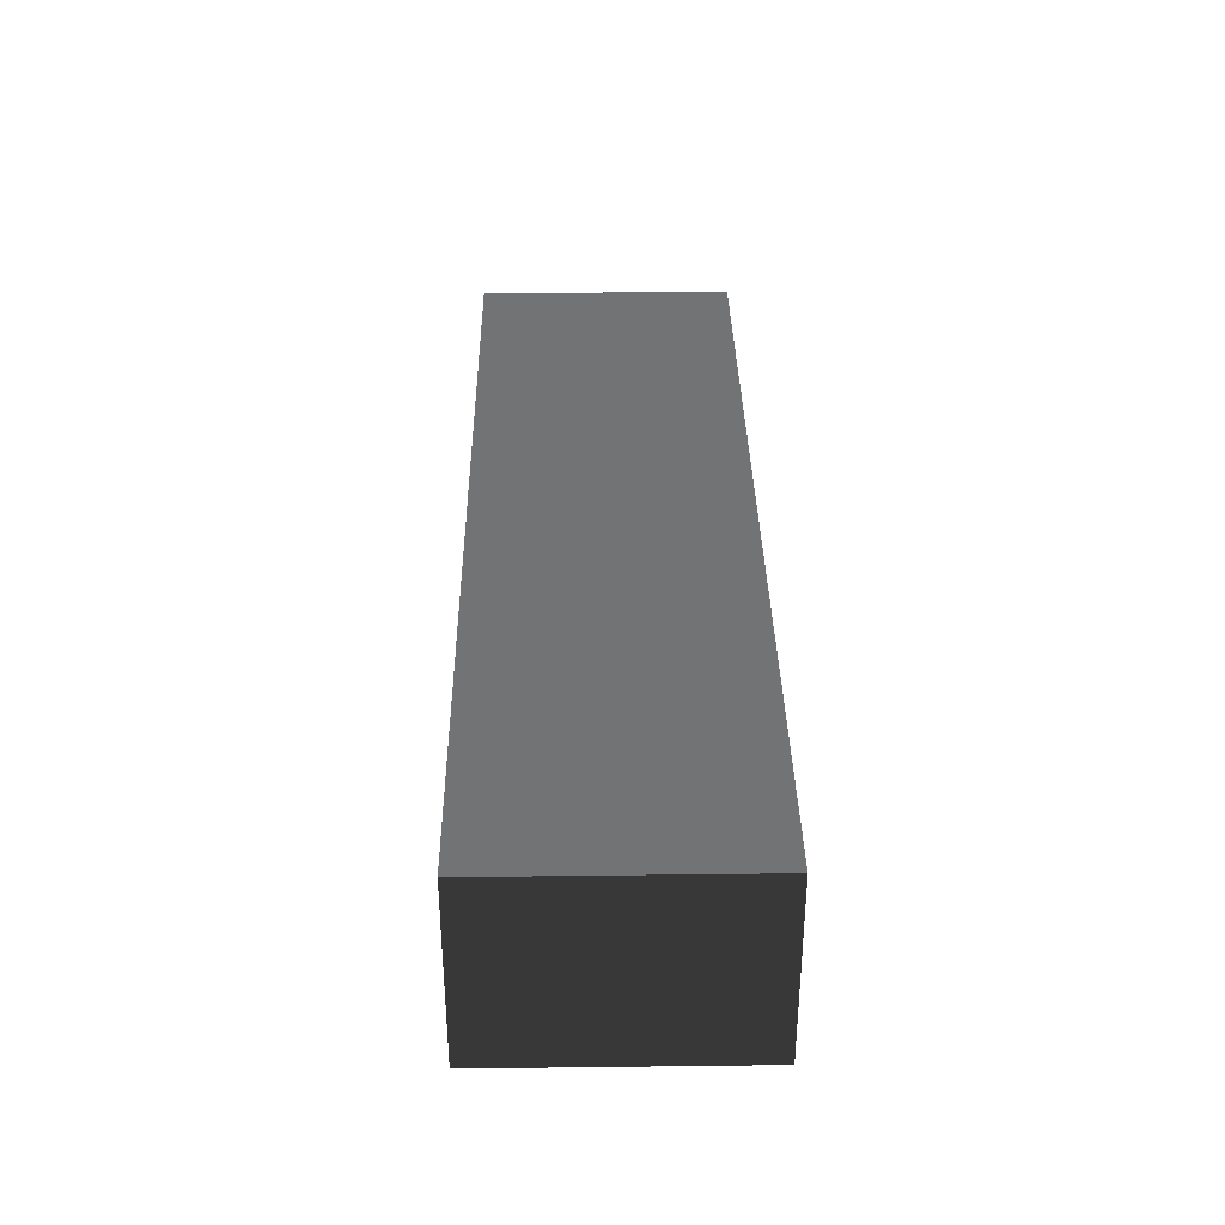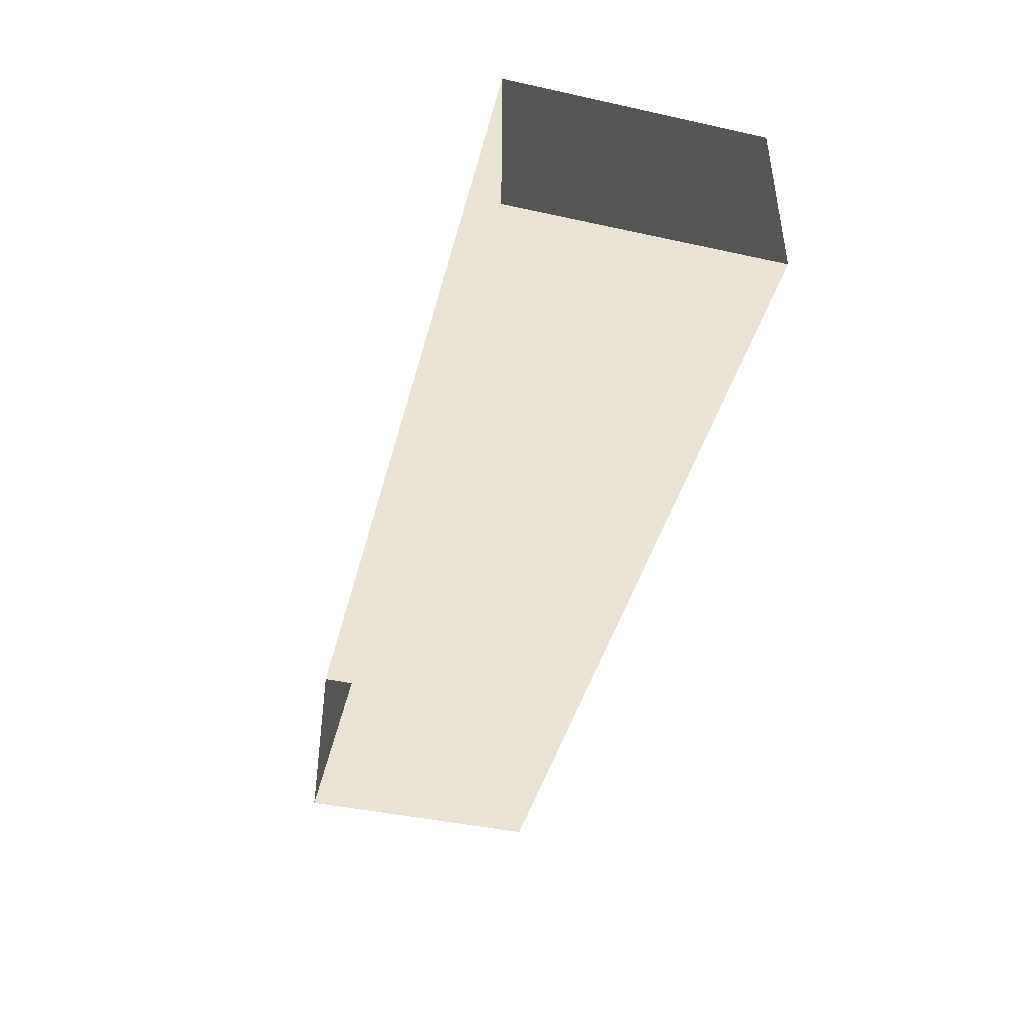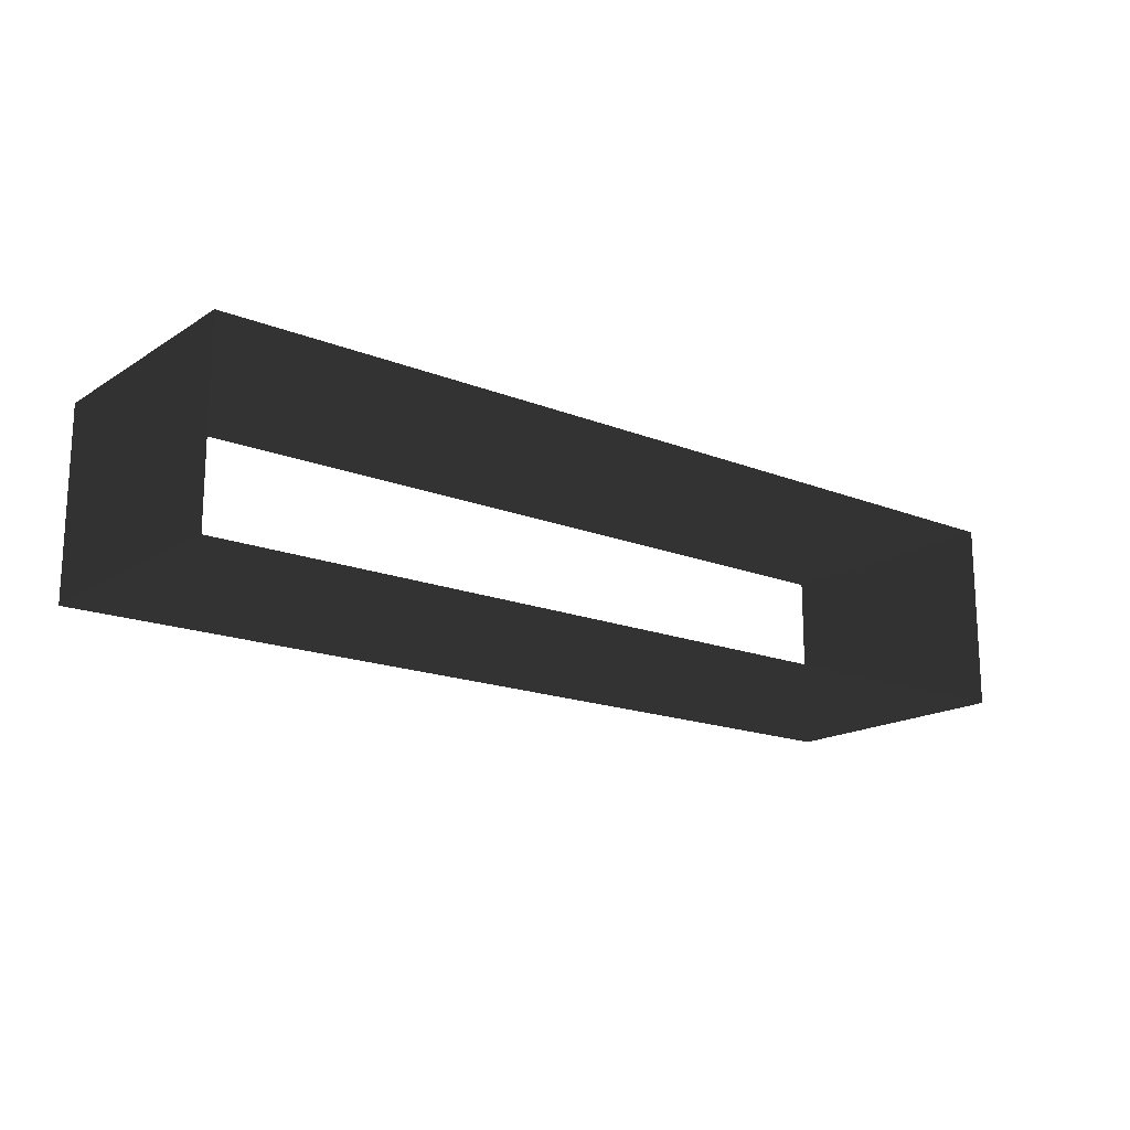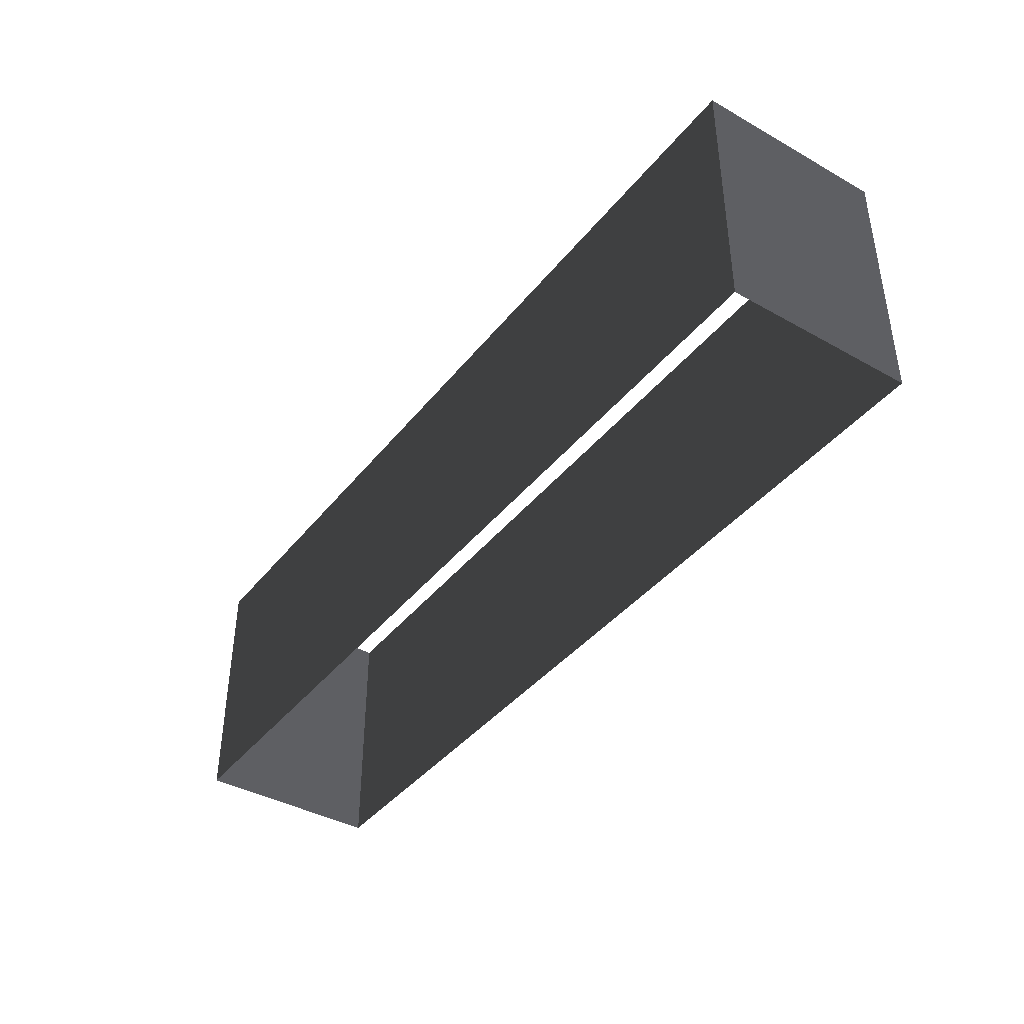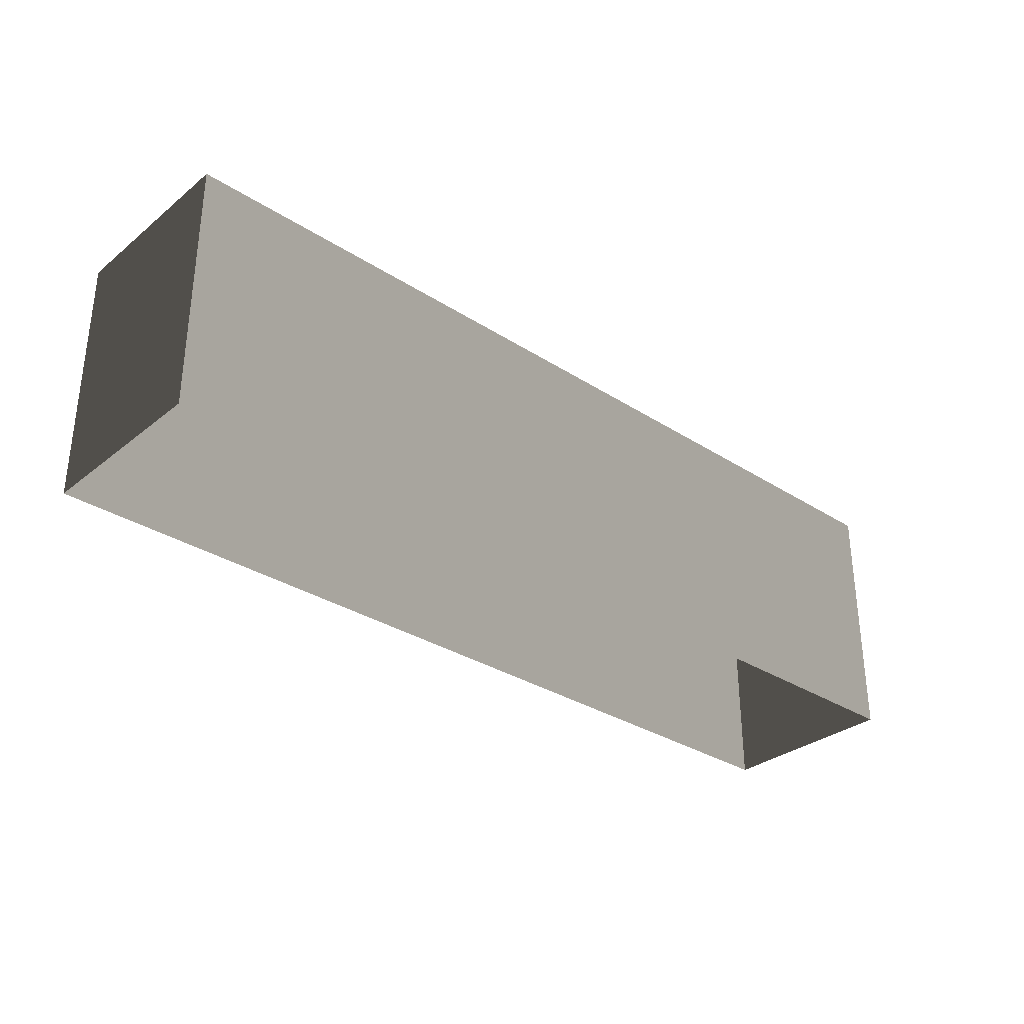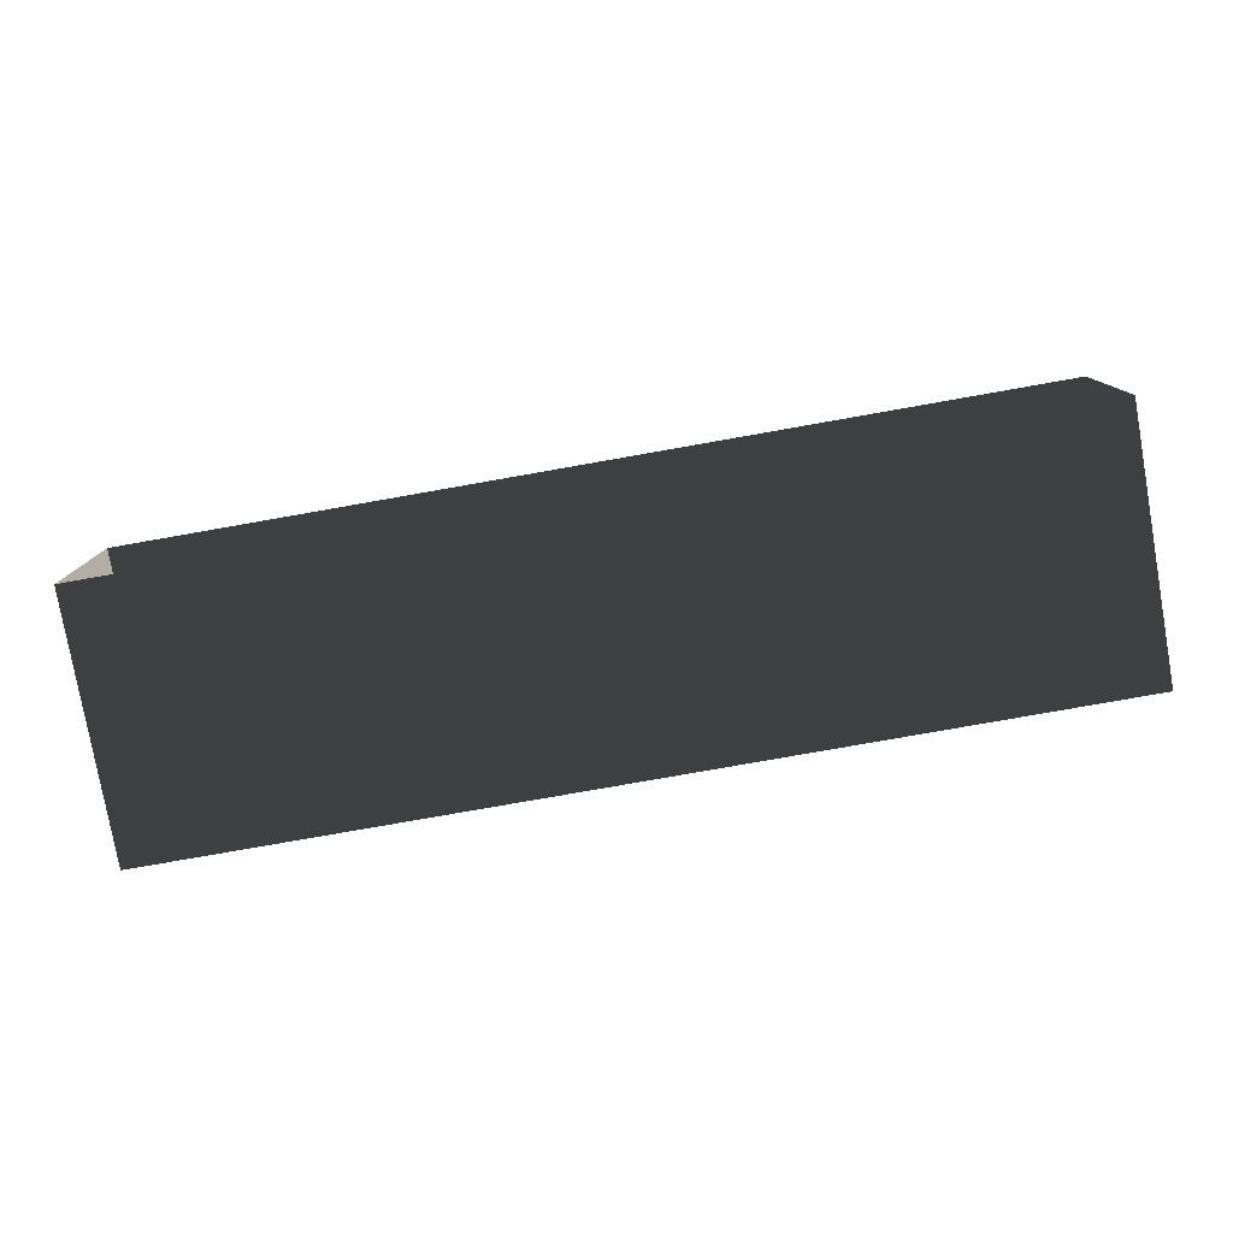
<metadata>
{"format":"obj","ext":"obj","renderer":"f3d","projection":"perspective","resolution":1024,"background":"white","views":[{"elev":34.4,"azim":89.1,"up":"+Y"},{"elev":-43.3,"azim":-104.5,"up":"+Y"},{"elev":-17.1,"azim":141.4,"up":"+Y"},{"elev":-40.2,"azim":-124.6,"up":"+Z"},{"elev":-31.9,"azim":138.0,"up":"+Z"},{"elev":-78.8,"azim":10.0,"up":"+Y"}]}
</metadata>
<code>
v 60.2 -12.35 10.41
v 60.2 -12.35 -23.15
v 60.2 12.35 10.41
v 60.2 12.35 -23.15
v -60.2 12.35 -23.15
v -60.2 -12.35 -23.15
v -60.2 12.35 10.41
v -60.2 -12.35 10.41
v 60.2 12.35 10.41
v 60.2 12.35 -23.15
v -60.2 12.35 10.41
v -60.2 12.35 -23.15
v -60.2 -12.35 10.41
v -60.2 -12.35 -23.15
v 60.2 -12.35 10.41
v 60.2 -12.35 -23.15
g roof1.010_33461_173
f 1 3 2
f 2 3 4
f 5 7 6
f 6 7 8
f 9 11 10
f 10 11 12
f 13 15 14
f 14 15 16

</code>
